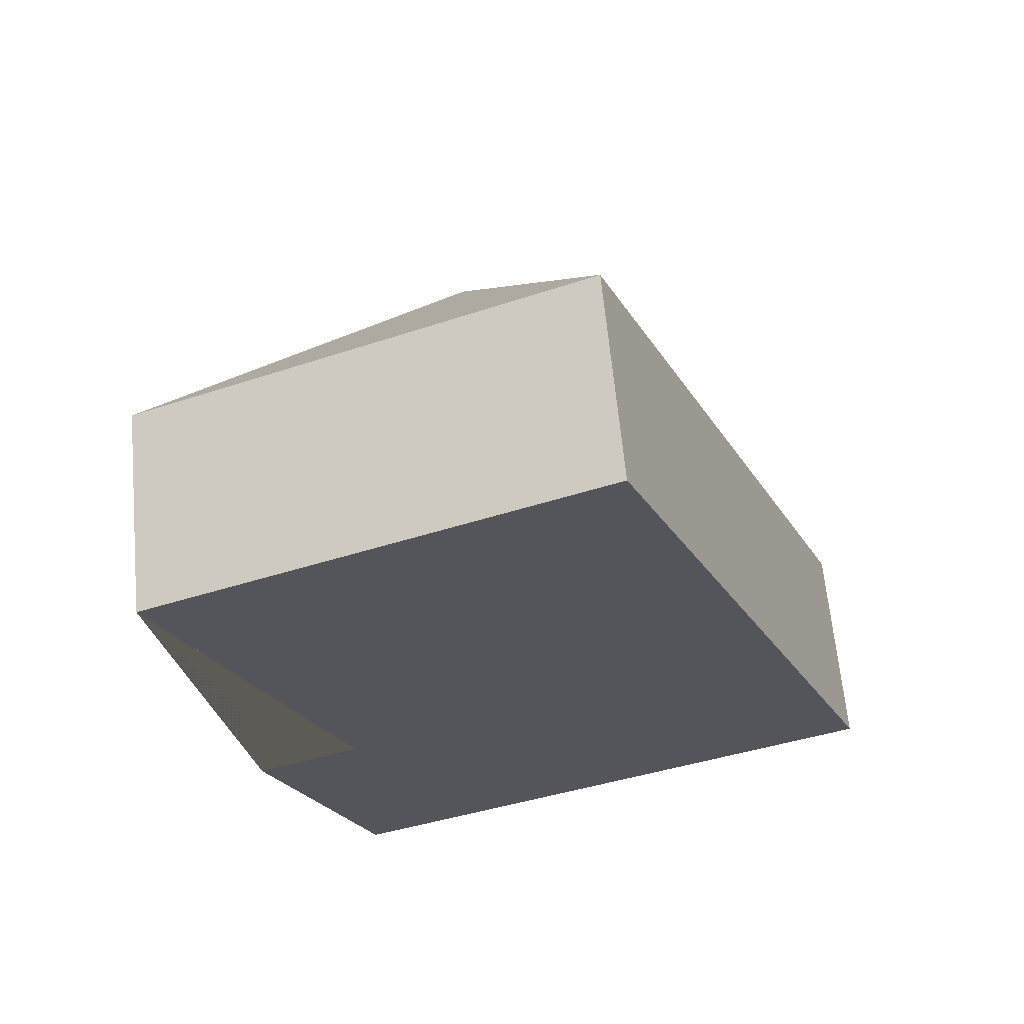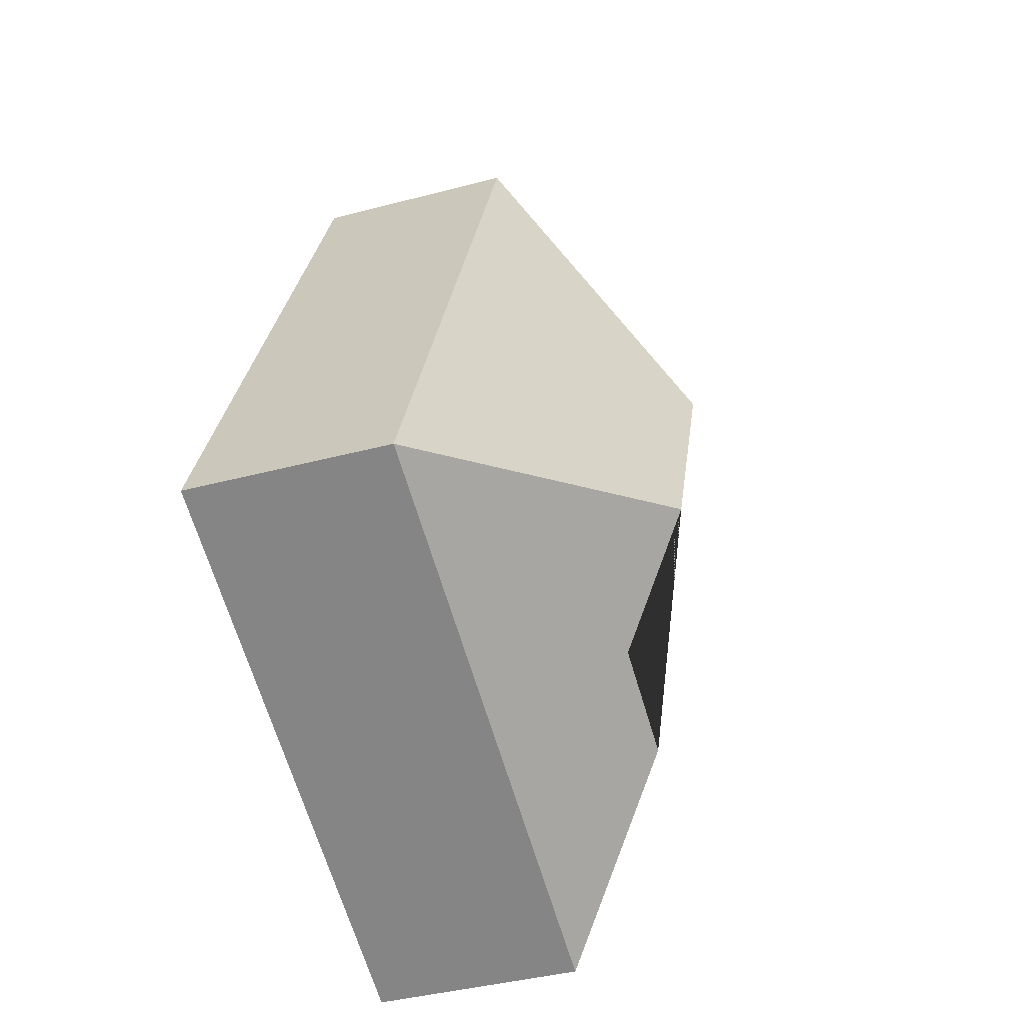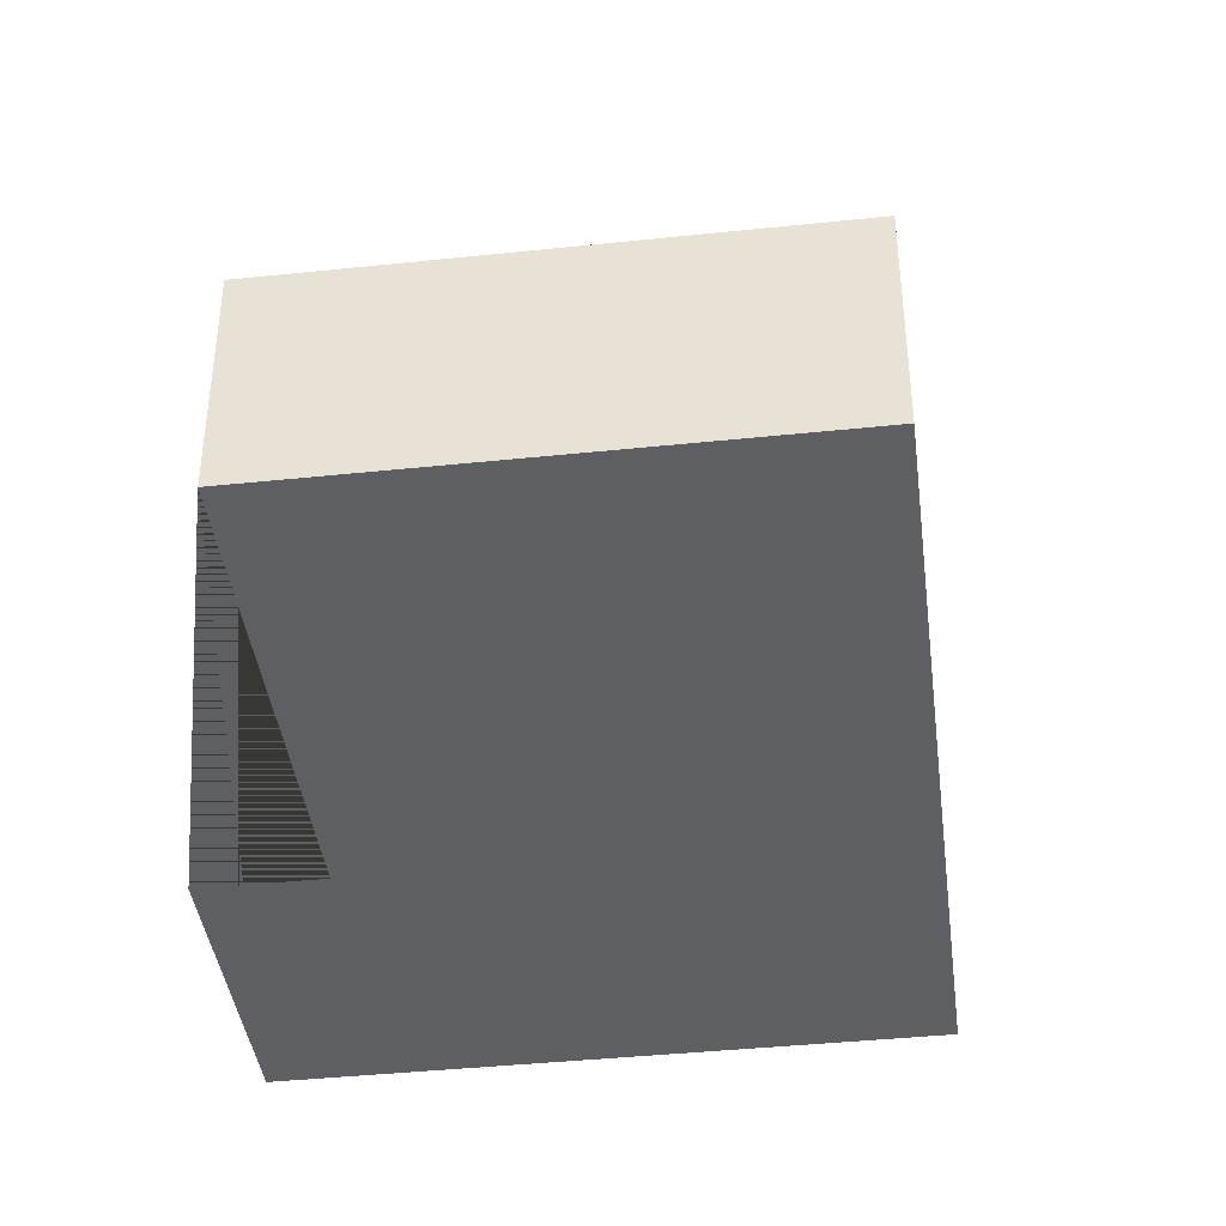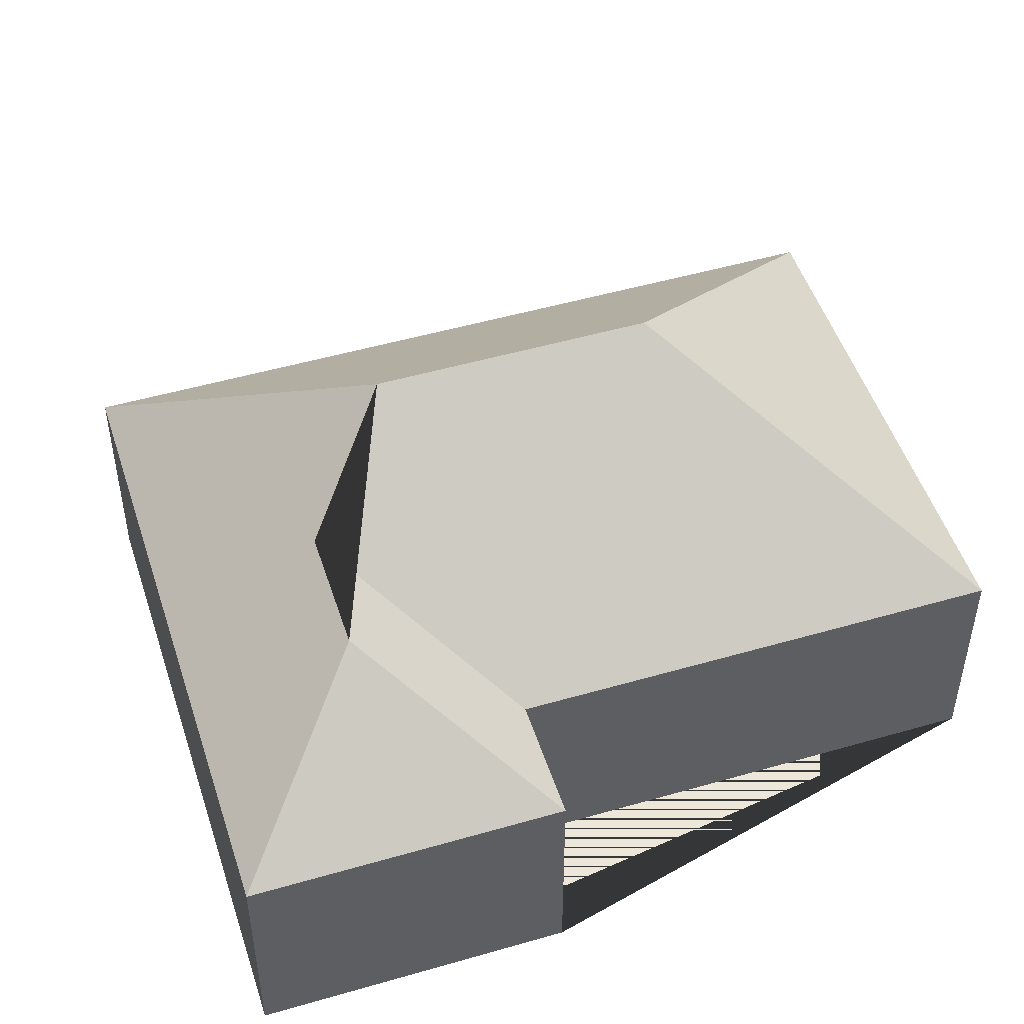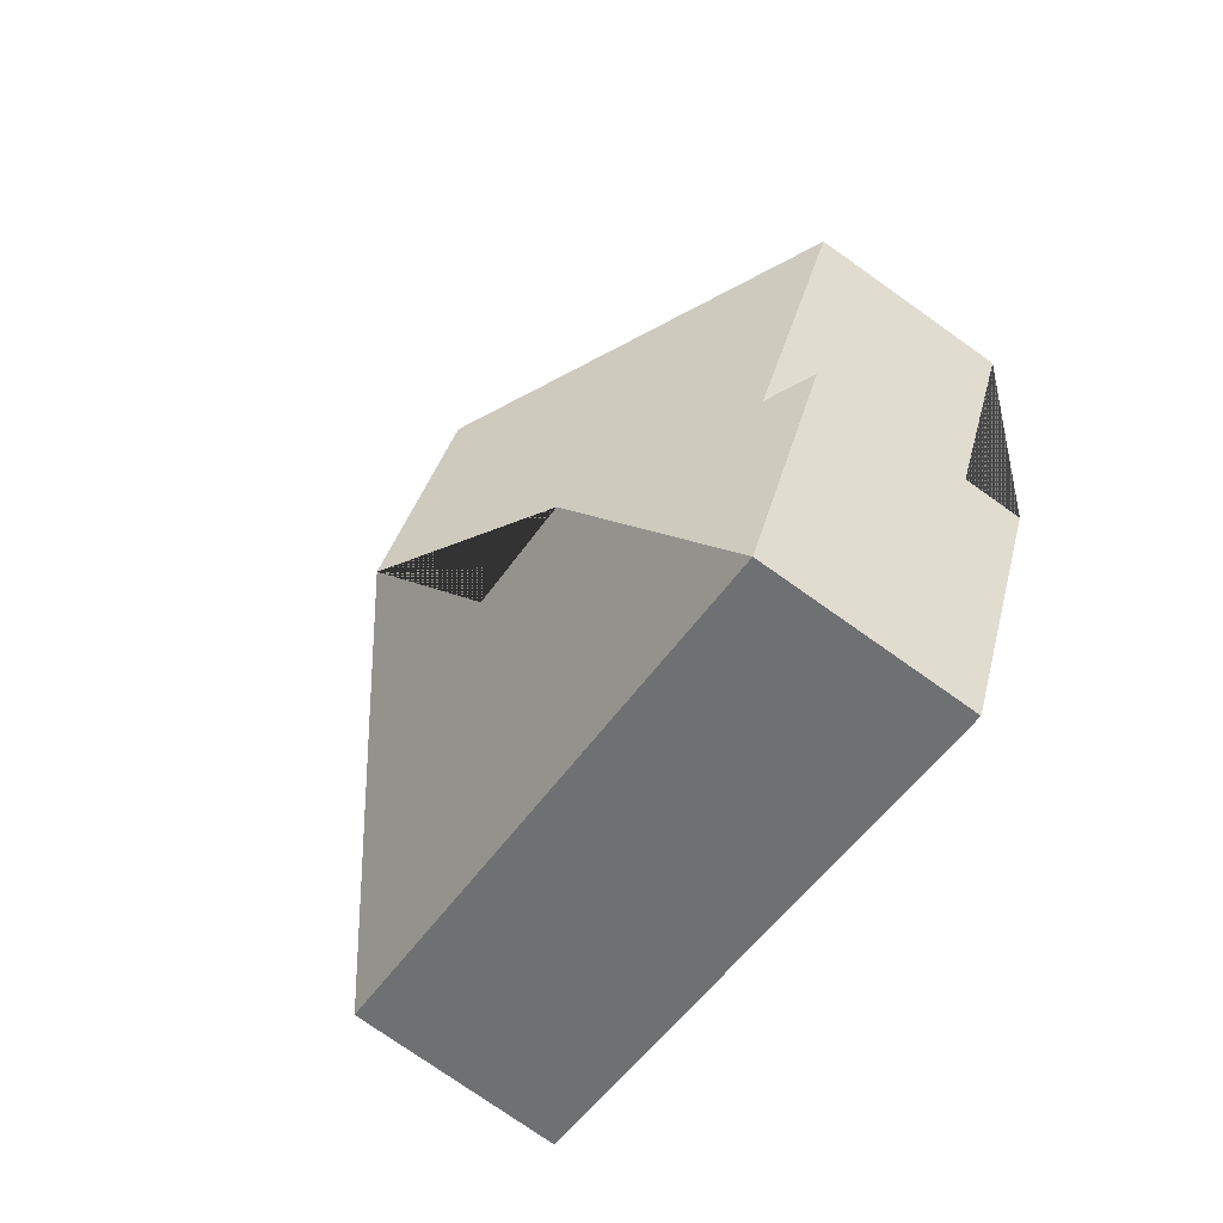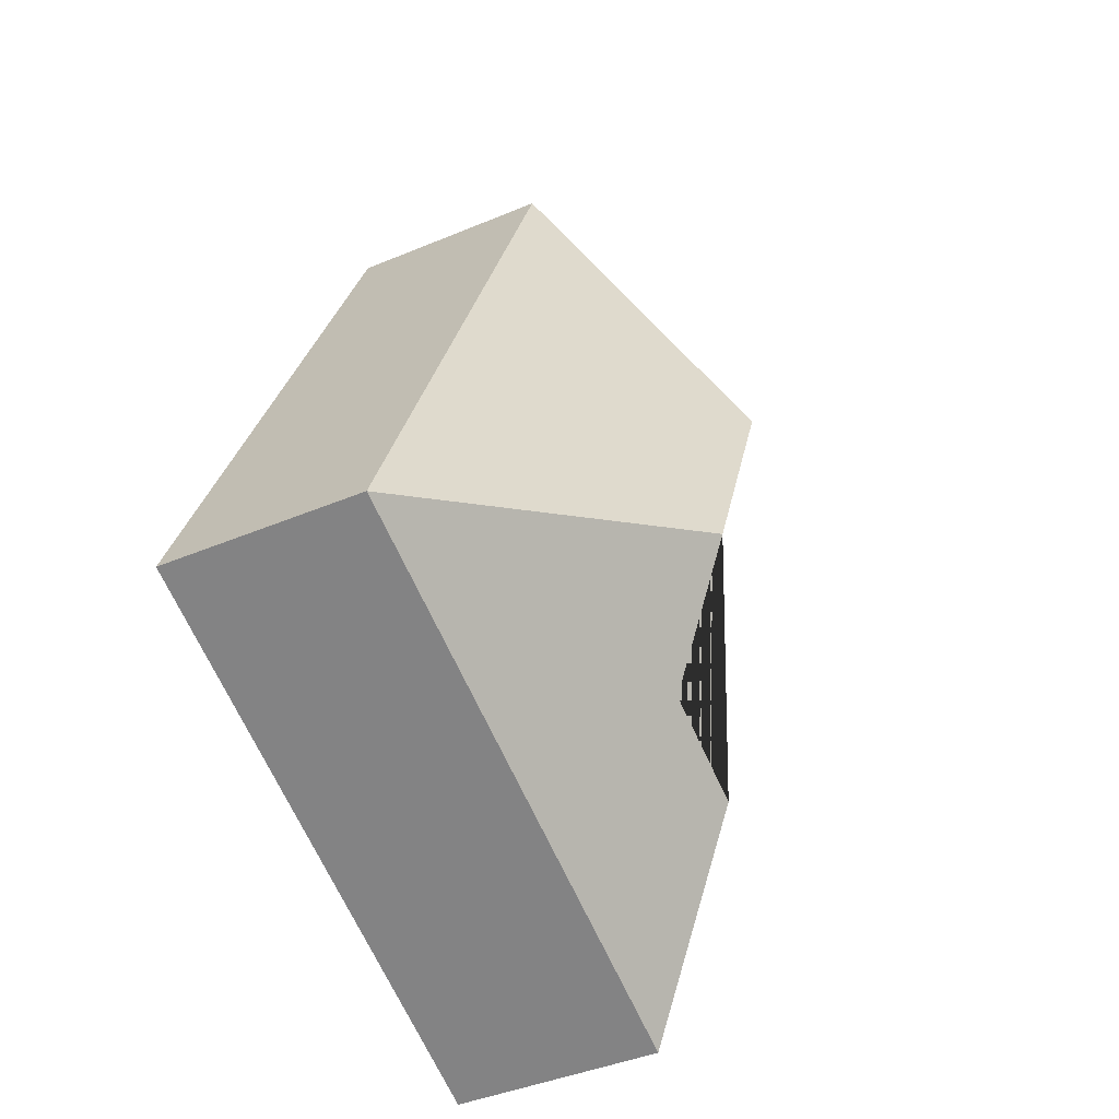
<metadata>
{"format":"obj","ext":"obj","renderer":"f3d","projection":"perspective","resolution":1024,"background":"white","views":[{"elev":64.2,"azim":-5.4,"up":"+Z"},{"elev":-41.1,"azim":107.8,"up":"+Z"},{"elev":-41.1,"azim":-15.5,"up":"+Y"},{"elev":49.6,"azim":-130.5,"up":"+Y"},{"elev":-75.9,"azim":-125.3,"up":"+Z"},{"elev":-42.4,"azim":116.7,"up":"+Z"}]}
</metadata>
<code>
o CG10_500_042073_0028
v 12.45 75 -84.51
v 174.6 75 -16.46
v 133.5 145 -134.5
v 76.11 75 -236.2
v 37.62 75 -252.3
v 169.6 145 -220.6
v 109.3 117.5 -281.2
v 148.8 117.5 -264.7
v 78.11 75 -348.8
v 278.7 75 -264.6
v 12.45 0 -84.51
v 174.6 0 -16.46
v 278.7 0 -264.6
v 78.11 0 -348.8
v 37.62 0 -252.3
v 76.11 0 -236.2
f 1 2 3
f 3 6 8 4 1
f 4 5 7 8
f 5 9 7
f 6 10 9 7 8
f 2 10 6 3
f 11 12 13 14 15 16
f 1 11 12 2
f 2 12 13 10
f 10 13 14 9
f 9 14 15 5
f 5 15 16 4
f 4 16 11 1

</code>
